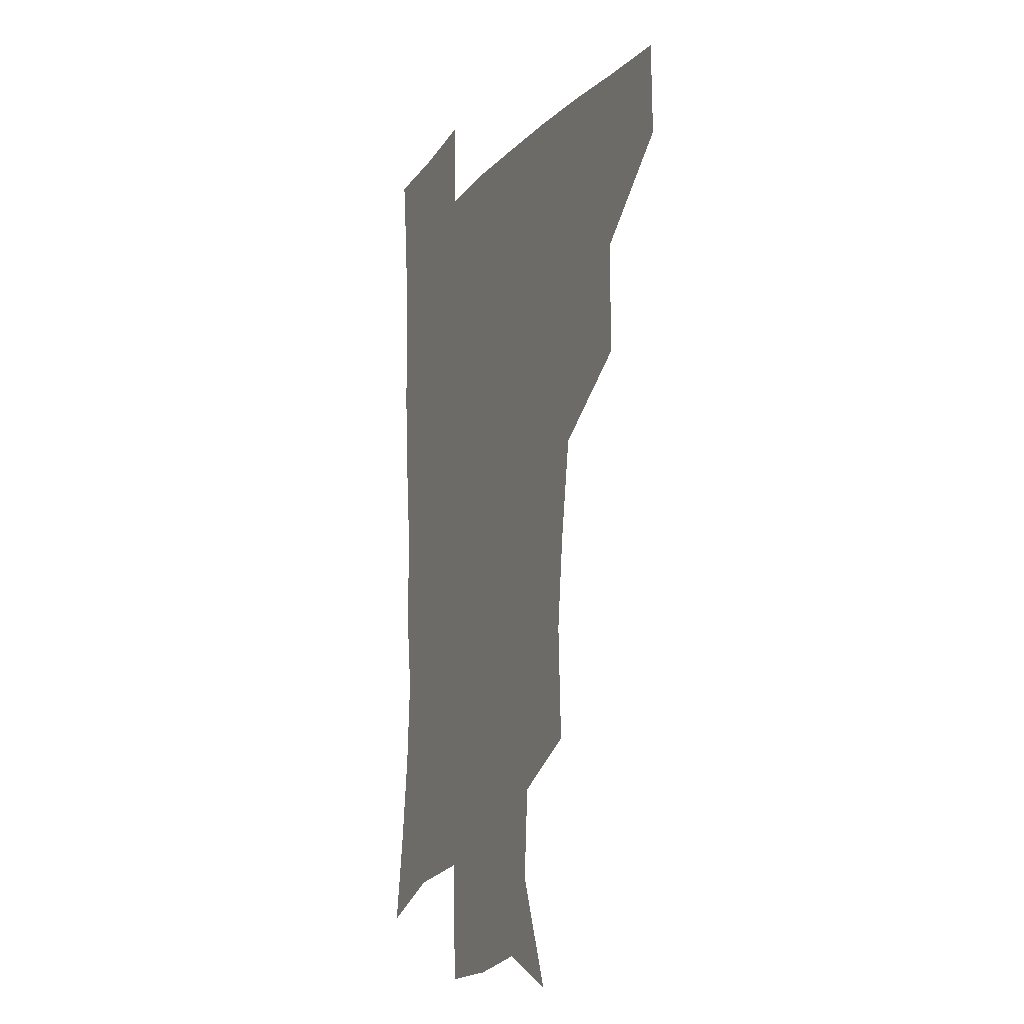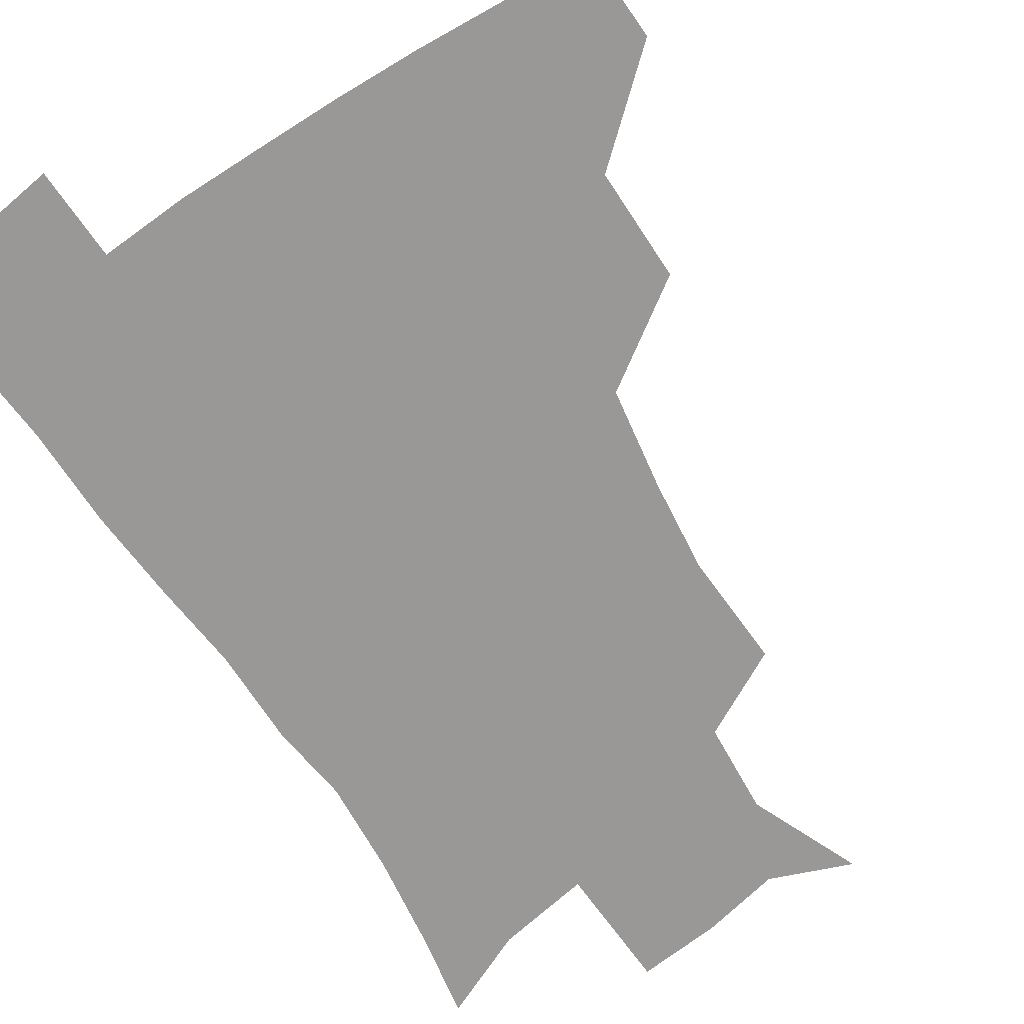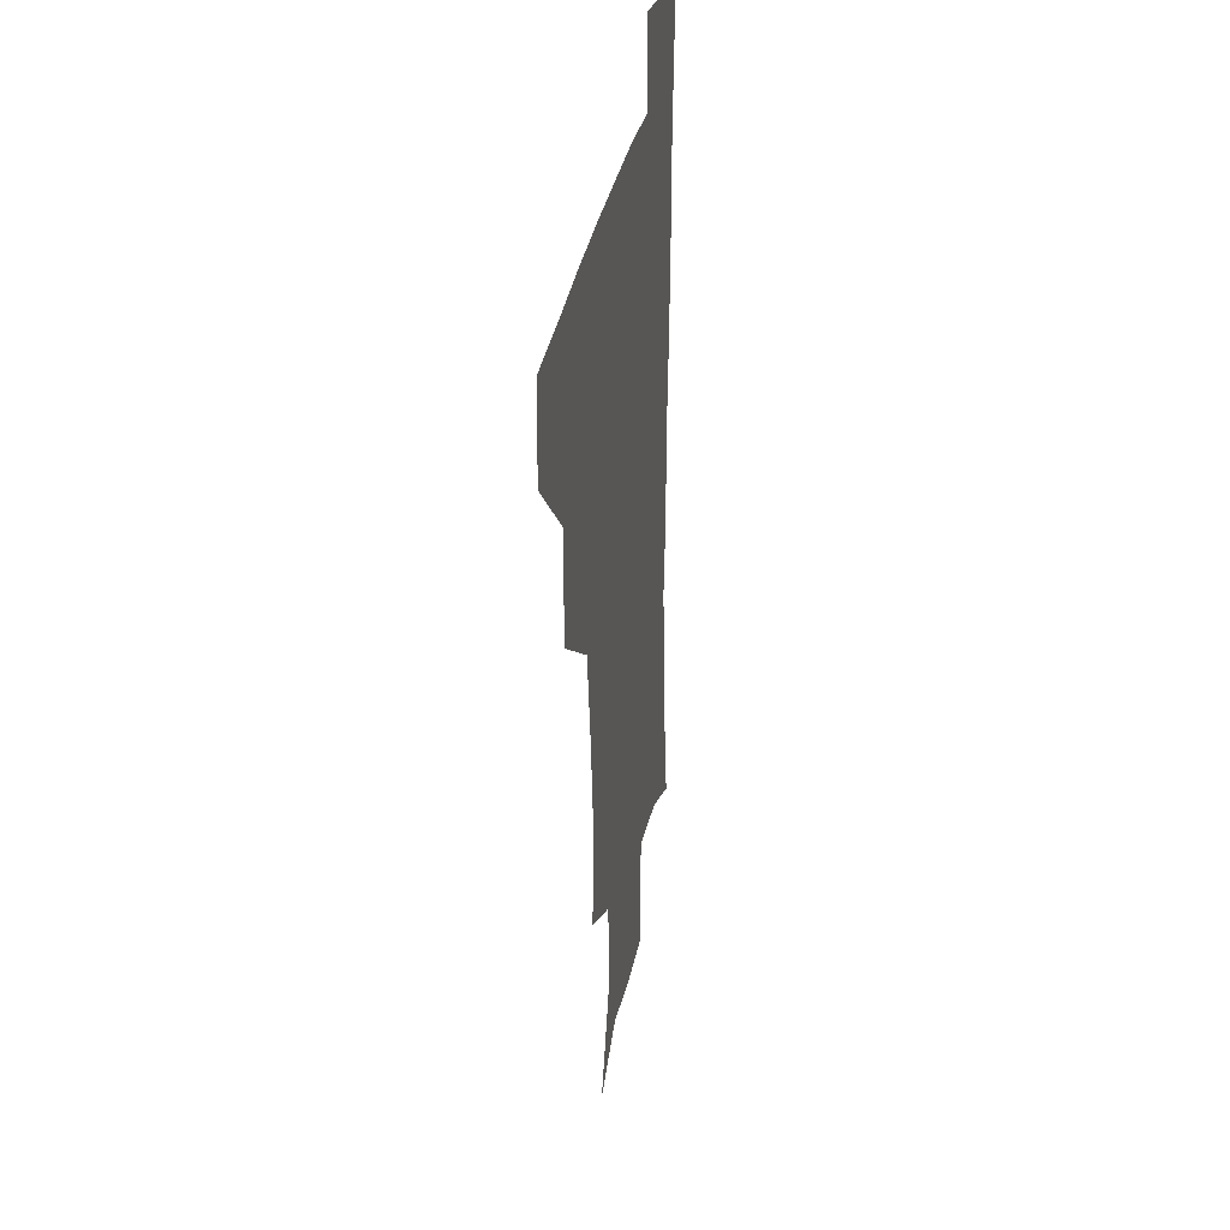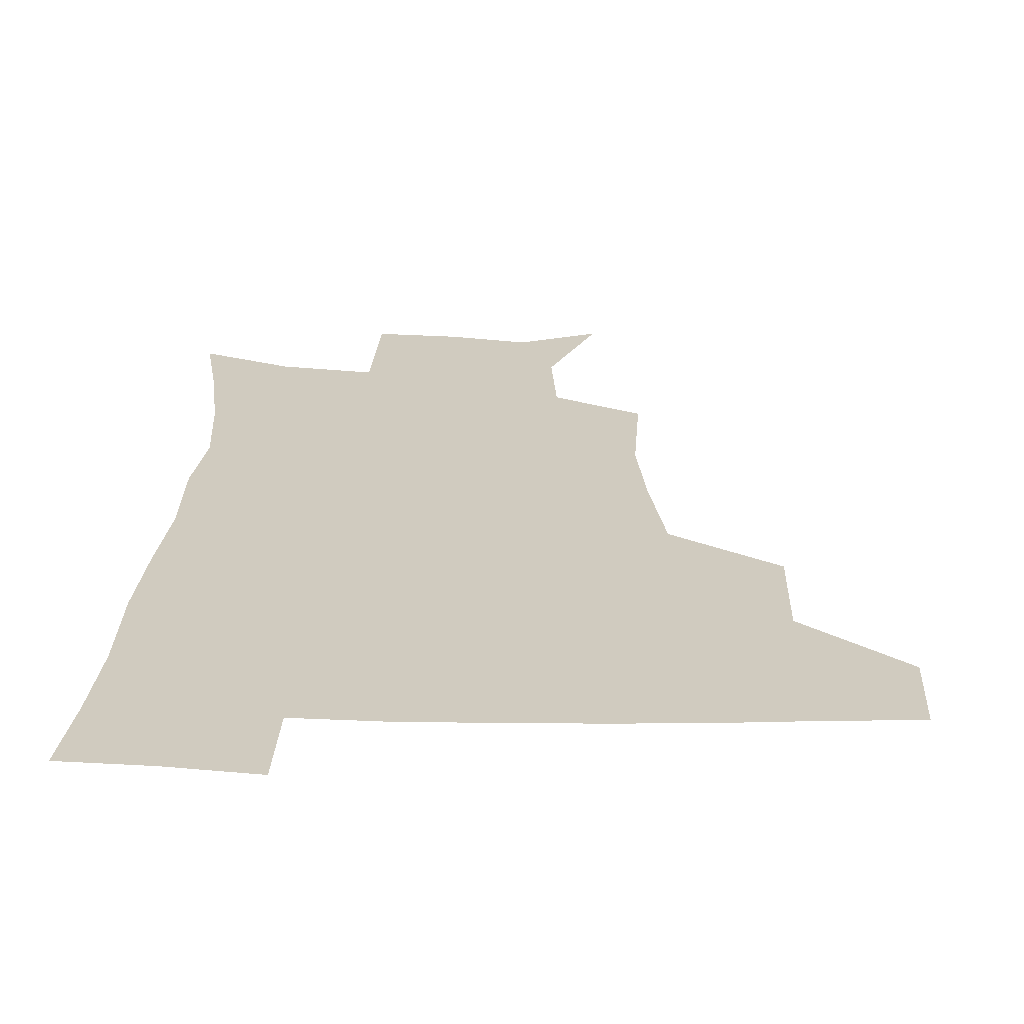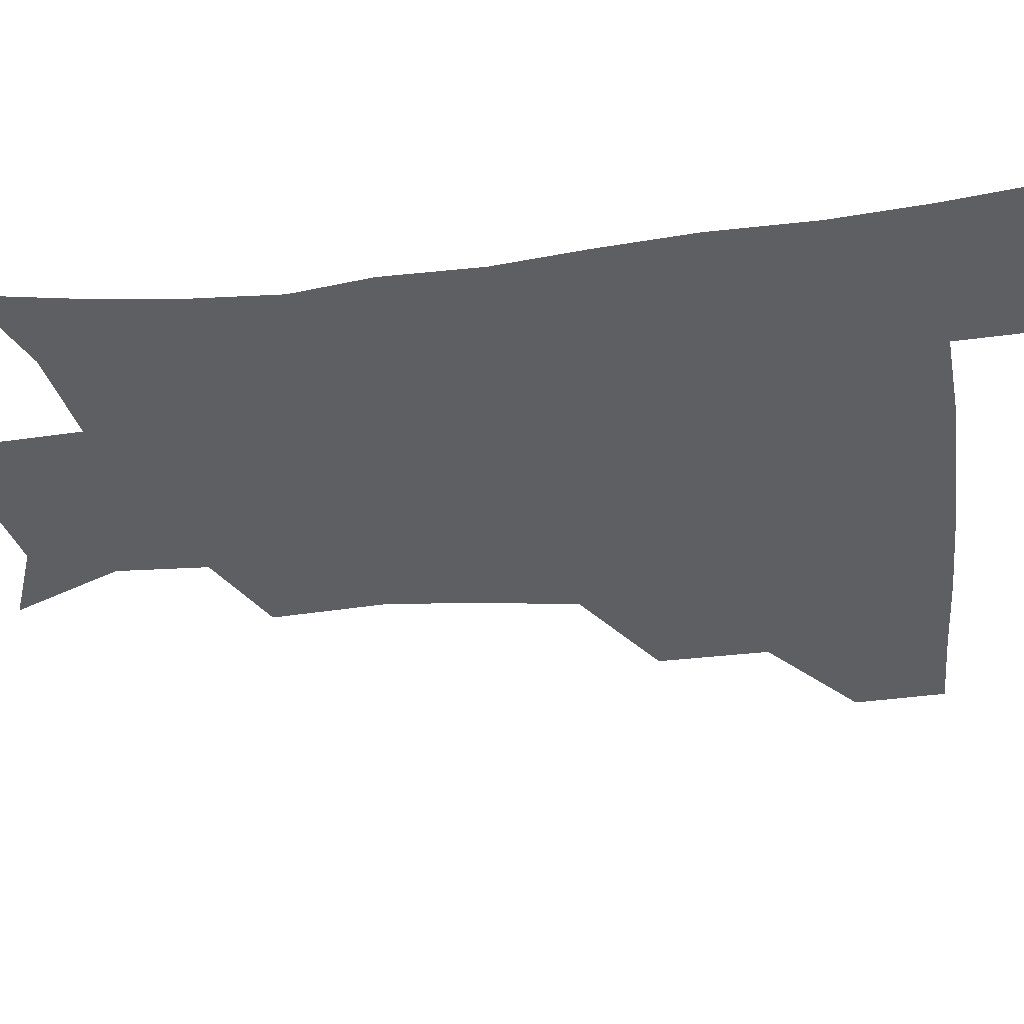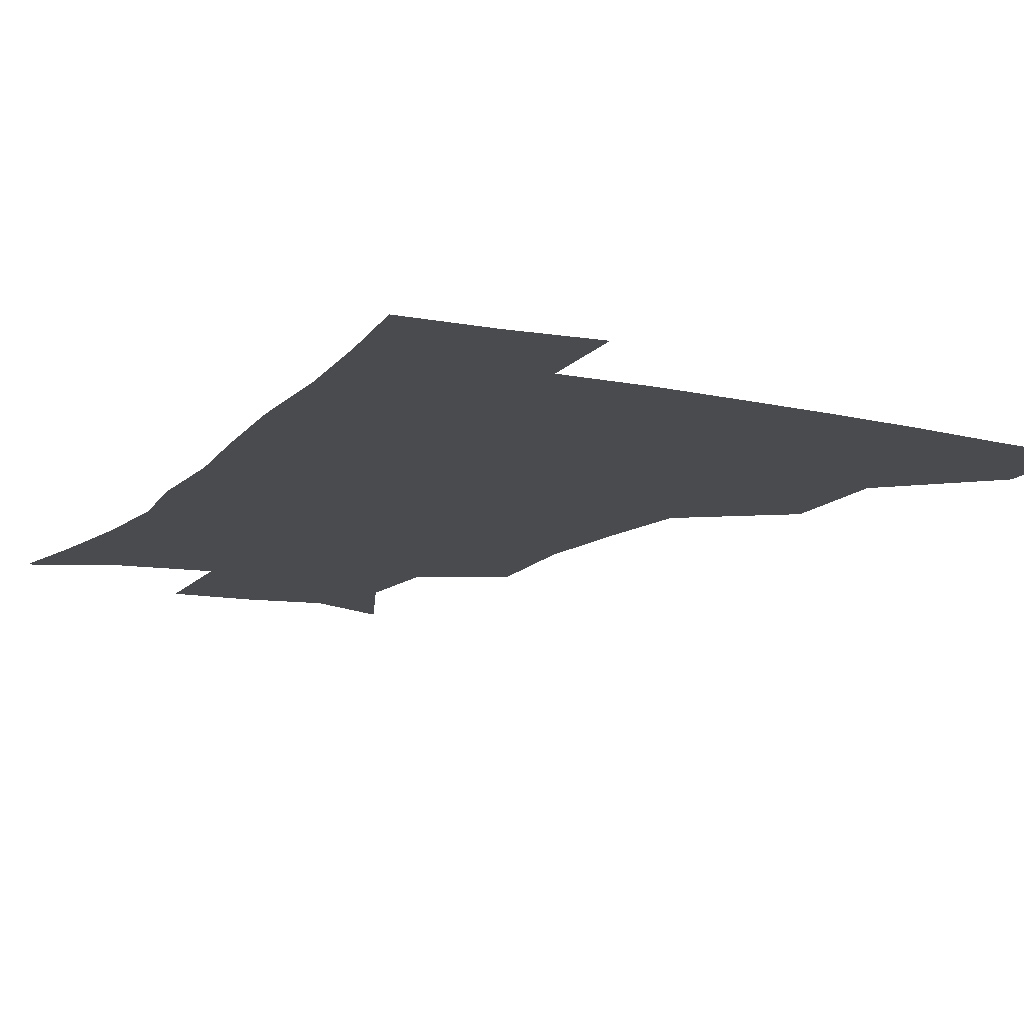
<metadata>
{"format":"obj","ext":"obj","renderer":"f3d","projection":"perspective","resolution":1024,"background":"white","views":[{"elev":-11.7,"azim":-113.4,"up":"+Y"},{"elev":-68.6,"azim":-146.9,"up":"+Z"},{"elev":31.1,"azim":-80.6,"up":"+Y"},{"elev":23.7,"azim":-178.6,"up":"+Z"},{"elev":-41.3,"azim":97.9,"up":"+Z"},{"elev":-13.9,"azim":153.1,"up":"+Z"}]}
</metadata>
<code>
v 481.3 447.6 0
v 482.1 479.1 0
v 515 379.9 0
v 515 418.2 0
v 514.5 450.4 0
v 512.7 480.5 0
v 557.5 250.8 0
v 559.4 290 0
v 555.9 321.3 0
v 550.2 356 0
v 547.3 392.2 0
v 546 423.3 0
v 545.4 452.4 0
v 542.4 482.4 0
v 573.3 165.6 0
v 589.2 203.7 0
v 586.9 235 0
v 584 270 0
v 582.9 304.8 0
v 579.6 333.3 0
v 576.9 365.6 0
v 575.8 397.7 0
v 575.2 426.7 0
v 573.9 453.8 0
v 571.7 483.4 0
v 600.7 176.3 0
v 610.8 213.2 0
v 608.7 243.9 0
v 607.9 280.4 0
v 606.5 310.1 0
v 604.7 339.9 0
v 603.6 370.3 0
v 602.9 399.2 0
v 602.7 427.1 0
v 602.7 454.4 0
v 600.9 483.7 0
v 627.6 170.4 0
v 633.3 217.5 0
v 632.4 250.1 0
v 631.4 281.1 0
v 630.3 312.2 0
v 629.8 339.9 0
v 629.3 372.3 0
v 629.6 400.4 0
v 630.3 428 0
v 631.2 454.8 0
v 629.9 483.8 0
v 655.8 167.8 0
v 657.4 210.9 0
v 656.1 247.5 0
v 654.5 281.4 0
v 654.3 310.7 0
v 655 338.4 0
v 654.7 370.3 0
v 656 398.1 0
v 657.1 427 0
v 658.4 455 0
v 660.1 482.2 0
v 660.9 513.9 0
v 689.5 205.3 0
v 682 241.9 0
v 678.9 274.7 0
v 678.4 304.8 0
v 679.5 334 0
v 680.8 363.6 0
v 681.5 395 0
v 684 423.4 0
v 685.3 453.3 0
v 688.1 480.4 0
v 690.4 509.9 0
v 720 191.6 0
v 714.3 222.5 0
v 709.6 254.6 0
v 707.2 286.6 0
v 710.4 314.2 0
v 710 347.5 0
v 712.9 378.7 0
v 714.9 411 0
v 714.8 446.2 0
v 717 478 0
v 720.1 507.7 0
f 4 5 1
f 1 5 2
f 5 6 2
f 10 11 3
f 3 11 4
f 11 12 4
f 4 12 5
f 12 13 5
f 5 13 6
f 13 14 6
f 17 18 7
f 7 18 8
f 18 19 8
f 8 19 9
f 19 20 9
f 9 20 10
f 20 21 10
f 10 21 11
f 21 22 11
f 11 22 12
f 22 23 12
f 12 23 13
f 23 24 13
f 13 24 14
f 24 25 14
f 15 26 16
f 26 27 16
f 16 27 17
f 27 28 17
f 17 28 18
f 28 29 18
f 18 29 19
f 29 30 19
f 19 30 20
f 30 31 20
f 20 31 21
f 31 32 21
f 21 32 22
f 32 33 22
f 22 33 23
f 33 34 23
f 23 34 24
f 34 35 24
f 24 35 25
f 35 36 25
f 26 37 27
f 37 38 27
f 27 38 28
f 38 39 28
f 28 39 29
f 39 40 29
f 29 40 30
f 40 41 30
f 30 41 31
f 41 42 31
f 31 42 32
f 42 43 32
f 32 43 33
f 43 44 33
f 33 44 34
f 44 45 34
f 34 45 35
f 45 46 35
f 35 46 36
f 46 47 36
f 37 48 38
f 48 49 38
f 38 49 39
f 49 50 39
f 39 50 40
f 50 51 40
f 40 51 41
f 51 52 41
f 41 52 42
f 52 53 42
f 42 53 43
f 53 54 43
f 43 54 44
f 54 55 44
f 44 55 45
f 55 56 45
f 45 56 46
f 56 57 46
f 46 57 47
f 57 58 47
f 49 60 50
f 60 61 50
f 50 61 51
f 61 62 51
f 51 62 52
f 62 63 52
f 52 63 53
f 63 64 53
f 53 64 54
f 64 65 54
f 54 65 55
f 65 66 55
f 55 66 56
f 66 67 56
f 56 67 57
f 67 68 57
f 57 68 58
f 68 69 58
f 58 69 59
f 69 70 59
f 60 71 61
f 71 72 61
f 61 72 62
f 72 73 62
f 62 73 63
f 73 74 63
f 63 74 64
f 74 75 64
f 64 75 65
f 75 76 65
f 65 76 66
f 76 77 66
f 66 77 67
f 77 78 67
f 67 78 68
f 78 79 68
f 68 79 69
f 79 80 69
f 69 80 70
f 80 81 70

</code>
